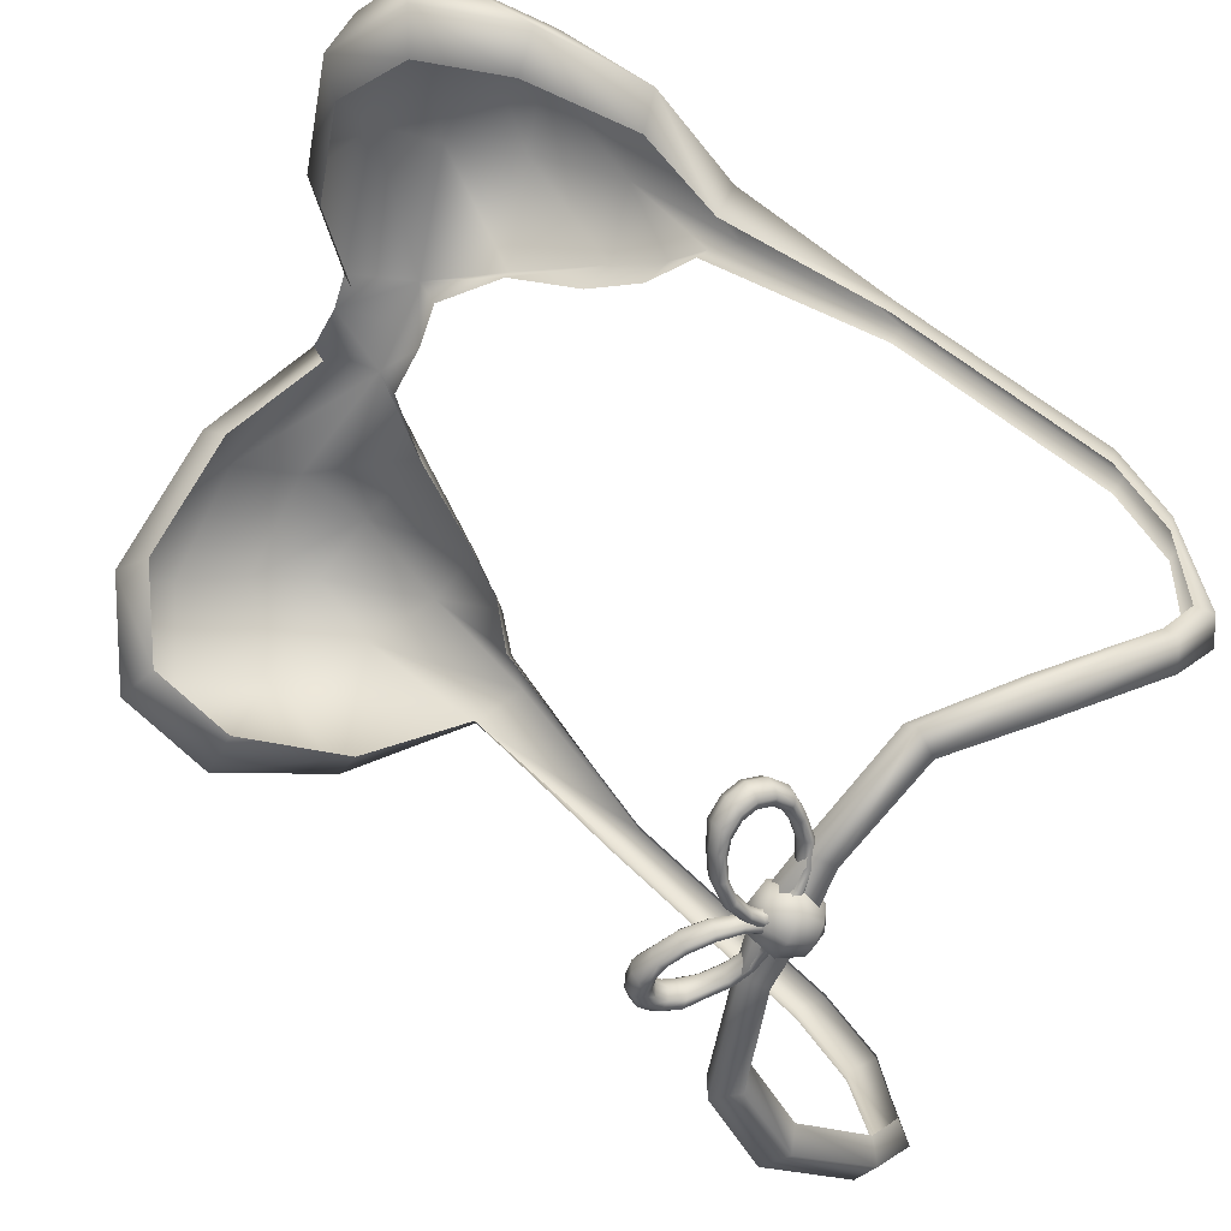
<metadata>
{"format":"obj","ext":"obj","renderer":"f3d","projection":"perspective","resolution":1024,"background":"white","views":[{"elev":-60.5,"azim":66.6,"up":"+Z"}]}
</metadata>
<code>
o Torus
v -0.0261 1.439 -5.292
v -0.01902 1.389 -5.223
v 0.03806 1.332 -5.196
v 0.1097 1.302 -5.227
v 0.1547 1.315 -5.294
v 0.1491 1.362 -5.361
v 0.0948 1.419 -5.39
v 0.0217 1.451 -5.361
v -0.06941 1.287 -5.372
v -0.06051 1.243 -5.299
v 0.07302 1.18 -5.291
v 0.1204 1.197 -5.357
v 0.1129 1.241 -5.427
v 0.05631 1.287 -5.46
v -0.01951 1.306 -5.439
v -0.0206 1.095 -5.444
v -0.01365 1.059 -5.367
v 0.03936 1.035 -5.329
v 0.1061 1.034 -5.344
v 0.1536 1.061 -5.408
v 0.1471 1.097 -5.484
v 0.09607 1.122 -5.523
v 0.02784 1.122 -5.509
v 0.1124 0.8192 -5.529
v 0.1126 0.7883 -5.432
v 0.1577 0.7889 -5.379
v 0.2192 0.8167 -5.389
v 0.2687 0.8628 -5.464
v 0.2692 0.8932 -5.56
v 0.2264 0.8941 -5.613
v 0.163 0.8656 -5.604
v 0.357 0.5744 -5.567
v 0.3439 0.5532 -5.462
v 0.3624 0.58 -5.402
v 0.3985 0.6351 -5.41
v 0.4385 0.6961 -5.489
v 0.4521 0.7172 -5.593
v 0.436 0.6926 -5.653
v 0.3982 0.6363 -5.647
v 0.6566 0.4171 -5.55
v 0.6274 0.4044 -5.444
v 0.6084 0.4504 -5.388
v 0.6052 0.5249 -5.398
v 0.6287 0.5955 -5.478
v 0.6593 0.6077 -5.582
v 0.6821 0.5632 -5.639
v 0.6821 0.4882 -5.631
v 0.9316 0.3237 -5.511
v 0.8816 0.3073 -5.388
v 0.8277 0.366 -5.322
v 0.7944 0.46 -5.348
v 0.8066 0.5423 -5.45
v 0.8592 0.5592 -5.569
v 0.919 0.5059 -5.634
v 0.9479 0.4088 -5.614
v 1.184 0.3615 -5.421
v 1.122 0.3432 -5.304
v 1.038 0.3974 -5.247
v 0.9808 0.4892 -5.282
v 0.9835 0.5682 -5.386
v 1.045 0.5875 -5.501
v 1.129 0.5369 -5.558
v 1.187 0.4433 -5.526
v 1.354 0.4916 -5.312
v 1.284 0.4674 -5.201
v 1.182 0.5083 -5.155
v 1.109 0.589 -5.2
v 1.105 0.6621 -5.309
v 1.172 0.6866 -5.418
v 1.273 0.6479 -5.466
v 1.349 0.567 -5.423
v 1.416 0.6954 -5.202
v 1.343 0.6616 -5.096
v 1.236 0.6813 -5.062
v 1.157 0.7423 -5.116
v 1.151 0.8083 -5.23
v 1.221 0.8407 -5.335
v 1.327 0.8209 -5.372
v 1.409 0.7616 -5.318
v 1.363 0.9429 -5.107
v 1.291 0.8957 -5.004
v 1.191 0.8874 -4.982
v 1.118 0.925 -5.044
v 1.113 0.9818 -5.163
v 1.183 1.024 -5.265
v 1.282 1.027 -5.293
v 1.358 0.9972 -5.229
v 1.178 1.165 -5.061
v 1.122 1.115 -4.98
v 1.052 1.088 -4.971
v 1.001 1.094 -5.026
v 0.9996 1.128 -5.13
v 1.055 1.177 -5.211
v 1.126 1.201 -5.222
v 1.177 1.199 -5.167
v 0.9235 1.388 -5.036
v 0.8821 1.326 -4.956
v 0.8433 1.271 -4.95
v 0.8249 1.248 -5.01
v 0.8377 1.269 -5.114
v 0.8786 1.33 -5.193
v 0.9169 1.383 -5.201
v 0.9364 1.409 -5.142
v 0.6064 1.529 -5.066
v 0.5829 1.464 -4.991
v 0.5792 1.394 -4.983
v 0.5944 1.356 -5.037
v 0.6206 1.368 -5.134
v 0.6443 1.432 -5.208
v 0.648 1.5 -5.217
v 0.6334 1.541 -5.163
v 0.2998 1.555 -5.144
v 0.2929 1.499 -5.08
v 0.3181 1.435 -5.068
v 0.3588 1.397 -5.107
v 0.393 1.405 -5.184
v 0.3999 1.46 -5.247
v 0.3748 1.522 -5.261
v 0.3344 1.563 -5.221
v 0.101 1.532 -5.212
v 0.103 1.478 -5.146
v 0.1488 1.414 -5.127
v 0.2108 1.378 -5.162
v 0.2532 1.388 -5.232
v 0.2507 1.439 -5.298
v 0.2056 1.501 -5.32
v 0.144 1.541 -5.286
v 0.0261 1.439 -5.292
v 0.01902 1.389 -5.223
v -0.03806 1.332 -5.196
v -0.1097 1.302 -5.227
v -0.1547 1.315 -5.294
v -0.1491 1.362 -5.361
v -0.0948 1.419 -5.39
v -0.0217 1.451 -5.361
v 0.06941 1.287 -5.372
v 0.06051 1.243 -5.299
v 0 1.2 -5.267
v -0.07302 1.18 -5.291
v -0.1204 1.197 -5.357
v -0.1129 1.241 -5.427
v -0.05631 1.287 -5.46
v 0.01951 1.306 -5.439
v 0.0206 1.095 -5.444
v 0.01365 1.059 -5.367
v -0.03936 1.035 -5.329
v -0.1061 1.034 -5.344
v -0.1536 1.061 -5.408
v -0.1471 1.097 -5.484
v -0.09607 1.122 -5.523
v -0.02784 1.122 -5.509
v -0.1124 0.8192 -5.529
v -0.1126 0.7883 -5.432
v -0.1577 0.7889 -5.379
v -0.2192 0.8167 -5.389
v -0.2687 0.8628 -5.464
v -0.2692 0.8932 -5.56
v -0.2264 0.8941 -5.613
v -0.163 0.8656 -5.604
v -0.357 0.5744 -5.567
v -0.3439 0.5532 -5.462
v -0.3624 0.58 -5.402
v -0.3985 0.6351 -5.41
v -0.4385 0.6961 -5.489
v -0.4521 0.7172 -5.593
v -0.436 0.6926 -5.653
v -0.3982 0.6363 -5.647
v -0.6566 0.4171 -5.55
v -0.6274 0.4044 -5.444
v -0.6084 0.4504 -5.388
v -0.6052 0.5249 -5.398
v -0.6287 0.5955 -5.478
v -0.6593 0.6077 -5.582
v -0.6821 0.5632 -5.639
v -0.6821 0.4882 -5.631
v -0.9316 0.3237 -5.511
v -0.8816 0.3073 -5.388
v -0.8277 0.366 -5.322
v -0.7944 0.46 -5.348
v -0.8066 0.5423 -5.45
v -0.8592 0.5592 -5.569
v -0.919 0.5059 -5.634
v -0.9479 0.4088 -5.614
v -1.184 0.3615 -5.421
v -1.122 0.3432 -5.304
v -1.038 0.3974 -5.247
v -0.9808 0.4892 -5.282
v -0.9835 0.5682 -5.386
v -1.045 0.5875 -5.501
v -1.129 0.5369 -5.558
v -1.187 0.4433 -5.526
v -1.354 0.4916 -5.312
v -1.284 0.4674 -5.201
v -1.182 0.5083 -5.155
v -1.109 0.589 -5.2
v -1.105 0.6621 -5.309
v -1.172 0.6866 -5.418
v -1.273 0.6479 -5.466
v -1.349 0.567 -5.423
v -1.416 0.6954 -5.202
v -1.343 0.6616 -5.096
v -1.236 0.6813 -5.062
v -1.157 0.7423 -5.116
v -1.151 0.8083 -5.23
v -1.221 0.8407 -5.335
v -1.327 0.8209 -5.372
v -1.409 0.7616 -5.318
v -1.363 0.9429 -5.107
v -1.291 0.8957 -5.004
v -1.191 0.8874 -4.982
v -1.118 0.925 -5.044
v -1.113 0.9818 -5.163
v -1.183 1.024 -5.265
v -1.282 1.027 -5.293
v -1.358 0.9972 -5.229
v -1.178 1.165 -5.061
v -1.122 1.115 -4.98
v -1.052 1.088 -4.971
v -1.001 1.094 -5.026
v -0.9996 1.128 -5.13
v -1.055 1.177 -5.211
v -1.126 1.201 -5.222
v -1.177 1.199 -5.167
v -0.9235 1.388 -5.036
v -0.8821 1.326 -4.956
v -0.8433 1.271 -4.95
v -0.8249 1.248 -5.01
v -0.8377 1.269 -5.114
v -0.8786 1.33 -5.193
v -0.9169 1.383 -5.201
v -0.9364 1.409 -5.142
v -0.6064 1.529 -5.066
v -0.5829 1.464 -4.991
v -0.5792 1.394 -4.983
v -0.5944 1.356 -5.037
v -0.6206 1.368 -5.134
v -0.6443 1.432 -5.208
v -0.648 1.5 -5.217
v -0.6334 1.541 -5.163
v -0.2998 1.555 -5.144
v -0.2929 1.499 -5.08
v -0.3181 1.435 -5.068
v -0.3588 1.397 -5.107
v -0.393 1.405 -5.184
v -0.3999 1.46 -5.247
v -0.3748 1.522 -5.261
v -0.3344 1.563 -5.221
v -0.101 1.532 -5.212
v -0.103 1.478 -5.146
v -0.1488 1.414 -5.127
v -0.2108 1.378 -5.162
v -0.2532 1.388 -5.232
v -0.2507 1.439 -5.298
v -0.2056 1.501 -5.32
v -0.144 1.541 -5.286
v 5.033 -3.349 1.678
v 2.904 -0.3591 3.115
v 3.937 -4.423 3.785
v 3.615 -2.719 4.547
v 0.5093 -3.94 4.24
v 1.323 -2.185 4.168
v 3.485 -5.2 2.753
v 4.747 -1.829 2.178
v 2.064 -1.204 3.696
v 0.6434 -3.065 4.533
v 2.377 -4.305 4.21
v 2.611 -2.493 4.592
v 3.829 -3.541 4.353
v 4.753 -4.003 2.864
v 3.917 -1.89 3.98
v 3.881 -5.017 3.268
v 4.631 -4.623 1.959
v 1.754 -4.819 3.591
v 2.354 -3.442 4.597
v 4.516 -2.893 3.476
v 3.008 -1.37 3.985
v 4.616 -4.717 2.653
v 2.693 -4.852 3.743
v 0.6434 -2.843 4.085
v 4.434 -3.284 1.659
v 3.553 -0.5619 2.444
v 2.819 -0.4632 2.979
v 0.4891 -3.799 3.893
v 1.322 -2.219 3.983
v 3.085 -4.898 2.597
v 4.29 -1.774 1.937
v 2.498 -0.6614 3.375
v 1.786 -1.412 3.399
v 4.084 -4.395 1.904
v 1.575 -4.566 3.327
v 3.825 -0.452 2.868
v 3.197 -0.09679 2.946
v 3.785 1.332 1.088
v 3.416 1.543 1.202
v 3.841 1.373 1.323
v 3.568 1.624 1.378
v 2.232 -0.8428 3.159
v 3.88 3.687 -0.8376
v 3.516 3.899 -0.7239
v 3.937 3.729 -0.6029
v 3.668 3.979 -0.5479
v 3.811 4.234 -1.794
v 3.444 4.445 -1.681
v 3.868 4.275 -1.56
v 3.595 4.525 -1.505
v 3.644 4.377 -2.981
v 3.231 4.525 -2.947
v 3.708 4.567 -3.122
v 3.369 4.715 -3.173
v 3.558 3.981 -3.571
v 3.145 4.129 -3.537
v 3.624 4.091 -3.793
v 3.285 4.239 -3.844
v 3.038 2.644 -4.551
v 2.647 2.893 -4.566
v 3.148 2.709 -4.773
v 2.823 2.922 -4.873
v 2.246 1.726 -4.826
v 1.961 2.047 -4.792
v 2.373 1.788 -5.04
v 2.146 2.069 -5.094
v 0.6423 1.348 -4.99
v 0.591 1.699 -4.939
v 0.7696 1.41 -5.203
v 0.7759 1.721 -5.241
v -0.2073 1.829 -4.942
v -0.2932 1.536 -4.856
v -0.2073 1.243 -4.942
v -0.2932 1.829 -5.149
v -0.4146 1.536 -5.149
v -0.2932 1.243 -5.149
v -0.2073 1.829 -5.357
v -0.2932 1.536 -5.442
v -0.2073 1.243 -5.357
v -5.033 -3.349 1.678
v -2.904 -0.3591 3.115
v -3.937 -4.423 3.785
v -3.615 -2.719 4.547
v -0.5093 -3.94 4.24
v -1.323 -2.185 4.168
v -3.485 -5.2 2.753
v -4.747 -1.829 2.178
v -2.064 -1.204 3.696
v -0.6434 -3.065 4.533
v -2.377 -4.305 4.21
v -2.611 -2.493 4.592
v -3.829 -3.541 4.353
v -4.753 -4.003 2.864
v -3.917 -1.89 3.98
v -3.881 -5.017 3.268
v -4.631 -4.623 1.959
v -1.754 -4.819 3.591
v -2.354 -3.442 4.597
v -4.516 -2.893 3.476
v -3.008 -1.37 3.985
v -4.616 -4.717 2.653
v -2.693 -4.852 3.743
v 0 -3.88 4.336
v 0 -3.004 4.629
v -0.6434 -2.843 4.085
v 0 -2.783 4.181
v -4.434 -3.284 1.659
v -3.553 -0.5619 2.444
v -2.819 -0.4632 2.979
v -0.4891 -3.799 3.893
v -1.322 -2.219 3.983
v -3.085 -4.898 2.597
v -4.29 -1.774 1.937
v -2.498 -0.6614 3.375
v -1.786 -1.412 3.399
v -4.084 -4.395 1.904
v -1.575 -4.566 3.327
v -3.825 -0.452 2.868
v -3.197 -0.09679 2.946
v -3.785 1.332 1.088
v -3.416 1.543 1.202
v -3.841 1.373 1.323
v -3.568 1.624 1.378
v -2.232 -0.8428 3.159
v -3.88 3.687 -0.8376
v -3.516 3.899 -0.7239
v -3.937 3.729 -0.6029
v -3.668 3.979 -0.5479
v -3.811 4.234 -1.794
v -3.444 4.445 -1.681
v -3.868 4.275 -1.56
v -3.595 4.525 -1.505
v -3.644 4.377 -2.981
v -3.271 4.512 -2.947
v -3.708 4.567 -3.122
v -3.409 4.702 -3.173
v -3.558 3.981 -3.571
v -3.185 4.116 -3.537
v -3.624 4.091 -3.793
v -3.325 4.226 -3.844
v -3.038 2.644 -4.551
v -2.631 2.893 -4.566
v -3.148 2.709 -4.773
v -2.807 2.922 -4.873
v -2.246 1.726 -4.826
v -1.944 2.047 -4.792
v -2.373 1.788 -5.04
v -2.129 2.069 -5.094
v -0.6423 1.348 -4.99
v -0.5748 1.699 -4.939
v -0.7696 1.41 -5.203
v -0.7597 1.721 -5.241
v 0 1.216 -5.055
v 0 1.739 -4.939
v 0 1.278 -5.268
v 0 1.762 -5.241
v 0 1.829 -5.442
v 0 1.536 -5.564
v 0 1.243 -5.442
v 0 1.121 -5.149
v 0 1.951 -5.149
v 0.2073 1.829 -4.942
v 0.2932 1.536 -4.856
v 0.2073 1.243 -4.942
v 0.2932 1.829 -5.149
v 0.4146 1.536 -5.149
v 0.2932 1.243 -5.149
v 0.2073 1.829 -5.357
v 0.2932 1.536 -5.442
v 0.2073 1.243 -5.357
f 9 2 1
f 10 3 2
f 138 4 3
f 11 5 4
f 12 6 5
f 13 7 6
f 14 8 7
f 15 1 8
f 16 10 9
f 17 138 10
f 18 11 138
f 19 12 11
f 20 13 12
f 21 14 13
f 22 15 14
f 23 9 15
f 24 17 16
f 25 18 17
f 26 19 18
f 27 20 19
f 28 21 20
f 29 22 21
f 30 23 22
f 31 16 23
f 32 25 24
f 33 26 25
f 34 27 26
f 35 28 27
f 36 29 28
f 37 30 29
f 38 31 30
f 39 24 31
f 40 33 32
f 41 34 33
f 42 35 34
f 43 36 35
f 44 37 36
f 45 38 37
f 46 39 38
f 47 32 39
f 48 41 40
f 49 42 41
f 50 43 42
f 51 44 43
f 52 45 44
f 53 46 45
f 54 47 46
f 55 40 47
f 56 49 48
f 57 50 49
f 58 51 50
f 59 52 51
f 60 53 52
f 61 54 53
f 62 55 54
f 63 48 55
f 64 57 56
f 65 58 57
f 66 59 58
f 67 60 59
f 68 61 60
f 69 62 61
f 70 63 62
f 71 56 63
f 72 65 64
f 73 66 65
f 74 67 66
f 75 68 67
f 76 69 68
f 77 70 69
f 78 71 70
f 79 64 71
f 80 73 72
f 81 74 73
f 82 75 74
f 83 76 75
f 84 77 76
f 85 78 77
f 86 79 78
f 87 72 79
f 88 81 80
f 89 82 81
f 90 83 82
f 91 84 83
f 92 85 84
f 93 86 85
f 94 87 86
f 95 80 87
f 96 89 88
f 97 90 89
f 98 91 90
f 99 92 91
f 100 93 92
f 101 94 93
f 102 95 94
f 103 88 95
f 104 97 96
f 105 98 97
f 106 99 98
f 107 100 99
f 108 101 100
f 109 102 101
f 110 103 102
f 111 96 103
f 112 105 104
f 113 106 105
f 114 107 106
f 115 108 107
f 116 109 108
f 117 110 109
f 118 111 110
f 119 104 111
f 120 113 112
f 121 114 113
f 122 115 114
f 123 116 115
f 124 117 116
f 125 118 117
f 126 119 118
f 127 112 119
f 1 121 120
f 2 122 121
f 3 123 122
f 4 124 123
f 5 125 124
f 6 126 125
f 7 127 126
f 8 120 127
f 129 136 128
f 130 137 129
f 131 138 130
f 132 139 131
f 133 140 132
f 134 141 133
f 135 142 134
f 128 143 135
f 137 144 136
f 138 145 137
f 139 146 138
f 140 147 139
f 141 148 140
f 142 149 141
f 143 150 142
f 136 151 143
f 145 152 144
f 146 153 145
f 147 154 146
f 148 155 147
f 149 156 148
f 150 157 149
f 151 158 150
f 144 159 151
f 153 160 152
f 154 161 153
f 155 162 154
f 156 163 155
f 157 164 156
f 158 165 157
f 159 166 158
f 152 167 159
f 161 168 160
f 162 169 161
f 163 170 162
f 164 171 163
f 165 172 164
f 166 173 165
f 167 174 166
f 160 175 167
f 169 176 168
f 170 177 169
f 171 178 170
f 172 179 171
f 173 180 172
f 174 181 173
f 175 182 174
f 168 183 175
f 177 184 176
f 178 185 177
f 179 186 178
f 180 187 179
f 181 188 180
f 182 189 181
f 183 190 182
f 176 191 183
f 185 192 184
f 186 193 185
f 187 194 186
f 188 195 187
f 189 196 188
f 190 197 189
f 191 198 190
f 184 199 191
f 193 200 192
f 194 201 193
f 195 202 194
f 196 203 195
f 197 204 196
f 198 205 197
f 199 206 198
f 192 207 199
f 201 208 200
f 202 209 201
f 203 210 202
f 204 211 203
f 205 212 204
f 206 213 205
f 207 214 206
f 200 215 207
f 209 216 208
f 210 217 209
f 211 218 210
f 212 219 211
f 213 220 212
f 214 221 213
f 215 222 214
f 208 223 215
f 217 224 216
f 218 225 217
f 219 226 218
f 220 227 219
f 221 228 220
f 222 229 221
f 223 230 222
f 216 231 223
f 225 232 224
f 226 233 225
f 227 234 226
f 228 235 227
f 229 236 228
f 230 237 229
f 231 238 230
f 224 239 231
f 233 240 232
f 234 241 233
f 235 242 234
f 236 243 235
f 237 244 236
f 238 245 237
f 239 246 238
f 232 247 239
f 241 248 240
f 242 249 241
f 243 250 242
f 244 251 243
f 245 252 244
f 246 253 245
f 247 254 246
f 240 255 247
f 249 128 248
f 250 129 249
f 251 130 250
f 252 131 251
f 253 132 252
f 254 133 253
f 255 134 254
f 248 135 255
f 266 265 260
f 258 274 266
f 268 267 274
f 274 261 265
f 269 268 258
f 256 275 269
f 263 270 275
f 275 259 268
f 267 264 261
f 259 276 267
f 270 292 276
f 264 276 287
f 271 269 258
f 272 271 262
f 269 272 256
f 273 266 260
f 271 273 262
f 266 271 258
f 265 358 260
f 265 361 359
f 287 288 264
f 262 289 272
f 263 281 291
f 264 284 261
f 260 290 273
f 291 296 292
f 273 285 262
f 257 296 282
f 272 280 256
f 256 286 263
f 284 265 261
f 296 299 294
f 281 295 291
f 287 282 297
f 257 292 296
f 287 276 257
f 257 276 292
f 296 294 282
f 295 301 296
f 293 300 295
f 301 303 299
f 300 305 301
f 298 304 300
f 305 307 303
f 304 309 305
f 302 308 304
f 309 311 307
f 308 313 309
f 306 312 308
f 313 315 311
f 312 317 313
f 310 316 312
f 317 319 315
f 316 321 317
f 314 320 316
f 321 323 319
f 320 325 321
f 318 324 320
f 325 409 323
f 324 411 325
f 322 410 324
f 326 416 329
f 415 328 331
f 326 330 327
f 327 331 328
f 330 334 331
f 329 416 332
f 415 331 334
f 329 333 330
f 333 414 334
f 332 416 412
f 415 334 414
f 332 413 333
f 344 345 339
f 353 337 345
f 346 347 353
f 340 353 344
f 347 348 337
f 354 335 348
f 349 342 354
f 338 354 347
f 343 346 340
f 355 338 346
f 374 349 355
f 343 369 355
f 348 350 337
f 350 351 341
f 351 348 335
f 345 352 339
f 352 350 341
f 350 345 337
f 358 344 339
f 361 344 359
f 370 369 343
f 371 341 351
f 363 342 373
f 366 343 340
f 372 339 352
f 378 373 374
f 367 352 341
f 336 364 378
f 362 351 335
f 368 335 342
f 344 366 340
f 381 378 376
f 377 363 373
f 364 369 379
f 336 378 374
f 369 336 355
f 336 374 355
f 378 364 376
f 383 377 378
f 382 375 377
f 385 383 381
f 387 382 383
f 386 380 382
f 389 387 385
f 391 386 387
f 390 384 386
f 393 391 389
f 395 390 391
f 394 388 390
f 397 395 393
f 399 394 395
f 398 392 394
f 401 399 397
f 403 398 399
f 402 396 398
f 405 403 401
f 407 402 403
f 406 400 402
f 409 407 405
f 411 406 407
f 410 404 406
f 417 420 416
f 415 422 419
f 421 417 418
f 422 418 419
f 425 421 422
f 420 423 416
f 415 425 422
f 424 420 421
f 414 424 425
f 423 412 416
f 415 414 425
f 413 423 424
f 9 10 2
f 10 138 3
f 138 11 4
f 11 12 5
f 12 13 6
f 13 14 7
f 14 15 8
f 15 9 1
f 16 17 10
f 17 18 138
f 18 19 11
f 19 20 12
f 20 21 13
f 21 22 14
f 22 23 15
f 23 16 9
f 24 25 17
f 25 26 18
f 26 27 19
f 27 28 20
f 28 29 21
f 29 30 22
f 30 31 23
f 31 24 16
f 32 33 25
f 33 34 26
f 34 35 27
f 35 36 28
f 36 37 29
f 37 38 30
f 38 39 31
f 39 32 24
f 40 41 33
f 41 42 34
f 42 43 35
f 43 44 36
f 44 45 37
f 45 46 38
f 46 47 39
f 47 40 32
f 48 49 41
f 49 50 42
f 50 51 43
f 51 52 44
f 52 53 45
f 53 54 46
f 54 55 47
f 55 48 40
f 56 57 49
f 57 58 50
f 58 59 51
f 59 60 52
f 60 61 53
f 61 62 54
f 62 63 55
f 63 56 48
f 64 65 57
f 65 66 58
f 66 67 59
f 67 68 60
f 68 69 61
f 69 70 62
f 70 71 63
f 71 64 56
f 72 73 65
f 73 74 66
f 74 75 67
f 75 76 68
f 76 77 69
f 77 78 70
f 78 79 71
f 79 72 64
f 80 81 73
f 81 82 74
f 82 83 75
f 83 84 76
f 84 85 77
f 85 86 78
f 86 87 79
f 87 80 72
f 88 89 81
f 89 90 82
f 90 91 83
f 91 92 84
f 92 93 85
f 93 94 86
f 94 95 87
f 95 88 80
f 96 97 89
f 97 98 90
f 98 99 91
f 99 100 92
f 100 101 93
f 101 102 94
f 102 103 95
f 103 96 88
f 104 105 97
f 105 106 98
f 106 107 99
f 107 108 100
f 108 109 101
f 109 110 102
f 110 111 103
f 111 104 96
f 112 113 105
f 113 114 106
f 114 115 107
f 115 116 108
f 116 117 109
f 117 118 110
f 118 119 111
f 119 112 104
f 120 121 113
f 121 122 114
f 122 123 115
f 123 124 116
f 124 125 117
f 125 126 118
f 126 127 119
f 127 120 112
f 1 2 121
f 2 3 122
f 3 4 123
f 4 5 124
f 5 6 125
f 6 7 126
f 7 8 127
f 8 1 120
f 129 137 136
f 130 138 137
f 131 139 138
f 132 140 139
f 133 141 140
f 134 142 141
f 135 143 142
f 128 136 143
f 137 145 144
f 138 146 145
f 139 147 146
f 140 148 147
f 141 149 148
f 142 150 149
f 143 151 150
f 136 144 151
f 145 153 152
f 146 154 153
f 147 155 154
f 148 156 155
f 149 157 156
f 150 158 157
f 151 159 158
f 144 152 159
f 153 161 160
f 154 162 161
f 155 163 162
f 156 164 163
f 157 165 164
f 158 166 165
f 159 167 166
f 152 160 167
f 161 169 168
f 162 170 169
f 163 171 170
f 164 172 171
f 165 173 172
f 166 174 173
f 167 175 174
f 160 168 175
f 169 177 176
f 170 178 177
f 171 179 178
f 172 180 179
f 173 181 180
f 174 182 181
f 175 183 182
f 168 176 183
f 177 185 184
f 178 186 185
f 179 187 186
f 180 188 187
f 181 189 188
f 182 190 189
f 183 191 190
f 176 184 191
f 185 193 192
f 186 194 193
f 187 195 194
f 188 196 195
f 189 197 196
f 190 198 197
f 191 199 198
f 184 192 199
f 193 201 200
f 194 202 201
f 195 203 202
f 196 204 203
f 197 205 204
f 198 206 205
f 199 207 206
f 192 200 207
f 201 209 208
f 202 210 209
f 203 211 210
f 204 212 211
f 205 213 212
f 206 214 213
f 207 215 214
f 200 208 215
f 209 217 216
f 210 218 217
f 211 219 218
f 212 220 219
f 213 221 220
f 214 222 221
f 215 223 222
f 208 216 223
f 217 225 224
f 218 226 225
f 219 227 226
f 220 228 227
f 221 229 228
f 222 230 229
f 223 231 230
f 216 224 231
f 225 233 232
f 226 234 233
f 227 235 234
f 228 236 235
f 229 237 236
f 230 238 237
f 231 239 238
f 224 232 239
f 233 241 240
f 234 242 241
f 235 243 242
f 236 244 243
f 237 245 244
f 238 246 245
f 239 247 246
f 232 240 247
f 241 249 248
f 242 250 249
f 243 251 250
f 244 252 251
f 245 253 252
f 246 254 253
f 247 255 254
f 240 248 255
f 249 129 128
f 250 130 129
f 251 131 130
f 252 132 131
f 253 133 132
f 254 134 133
f 255 135 134
f 248 128 135
f 266 274 265
f 258 268 274
f 268 259 267
f 274 267 261
f 269 275 268
f 256 263 275
f 263 291 270
f 275 270 259
f 267 276 264
f 259 270 276
f 270 291 292
f 271 277 269
f 272 277 271
f 269 277 272
f 273 278 266
f 271 278 273
f 266 278 271
f 265 359 358
f 265 279 361
f 287 297 288
f 262 285 289
f 263 286 281
f 264 288 284
f 260 283 290
f 291 295 296
f 273 290 285
f 272 289 280
f 256 280 286
f 284 279 265
f 296 301 299
f 281 293 295
f 287 257 282
f 295 300 301
f 293 298 300
f 301 305 303
f 300 304 305
f 298 302 304
f 305 309 307
f 304 308 309
f 302 306 308
f 309 313 311
f 308 312 313
f 306 310 312
f 313 317 315
f 312 316 317
f 310 314 316
f 317 321 319
f 316 320 321
f 314 318 320
f 321 325 323
f 320 324 325
f 318 322 324
f 325 411 409
f 324 410 411
f 322 408 410
f 326 329 330
f 327 330 331
f 330 333 334
f 329 332 333
f 333 413 414
f 332 412 413
f 344 353 345
f 353 347 337
f 346 338 347
f 340 346 353
f 347 354 348
f 354 342 335
f 349 373 342
f 338 349 354
f 343 355 346
f 355 349 338
f 374 373 349
f 348 356 350
f 350 356 351
f 351 356 348
f 345 357 352
f 352 357 350
f 350 357 345
f 358 359 344
f 361 360 344
f 370 379 369
f 371 367 341
f 363 368 342
f 366 370 343
f 372 365 339
f 378 377 373
f 367 372 352
f 362 371 351
f 368 362 335
f 344 360 366
f 381 383 378
f 377 375 363
f 364 336 369
f 383 382 377
f 382 380 375
f 385 387 383
f 387 386 382
f 386 384 380
f 389 391 387
f 391 390 386
f 390 388 384
f 393 395 391
f 395 394 390
f 394 392 388
f 397 399 395
f 399 398 394
f 398 396 392
f 401 403 399
f 403 402 398
f 402 400 396
f 405 407 403
f 407 406 402
f 406 404 400
f 409 411 407
f 411 410 406
f 410 408 404
f 421 420 417
f 422 421 418
f 425 424 421
f 424 423 420
f 414 413 424
f 413 412 423

</code>
